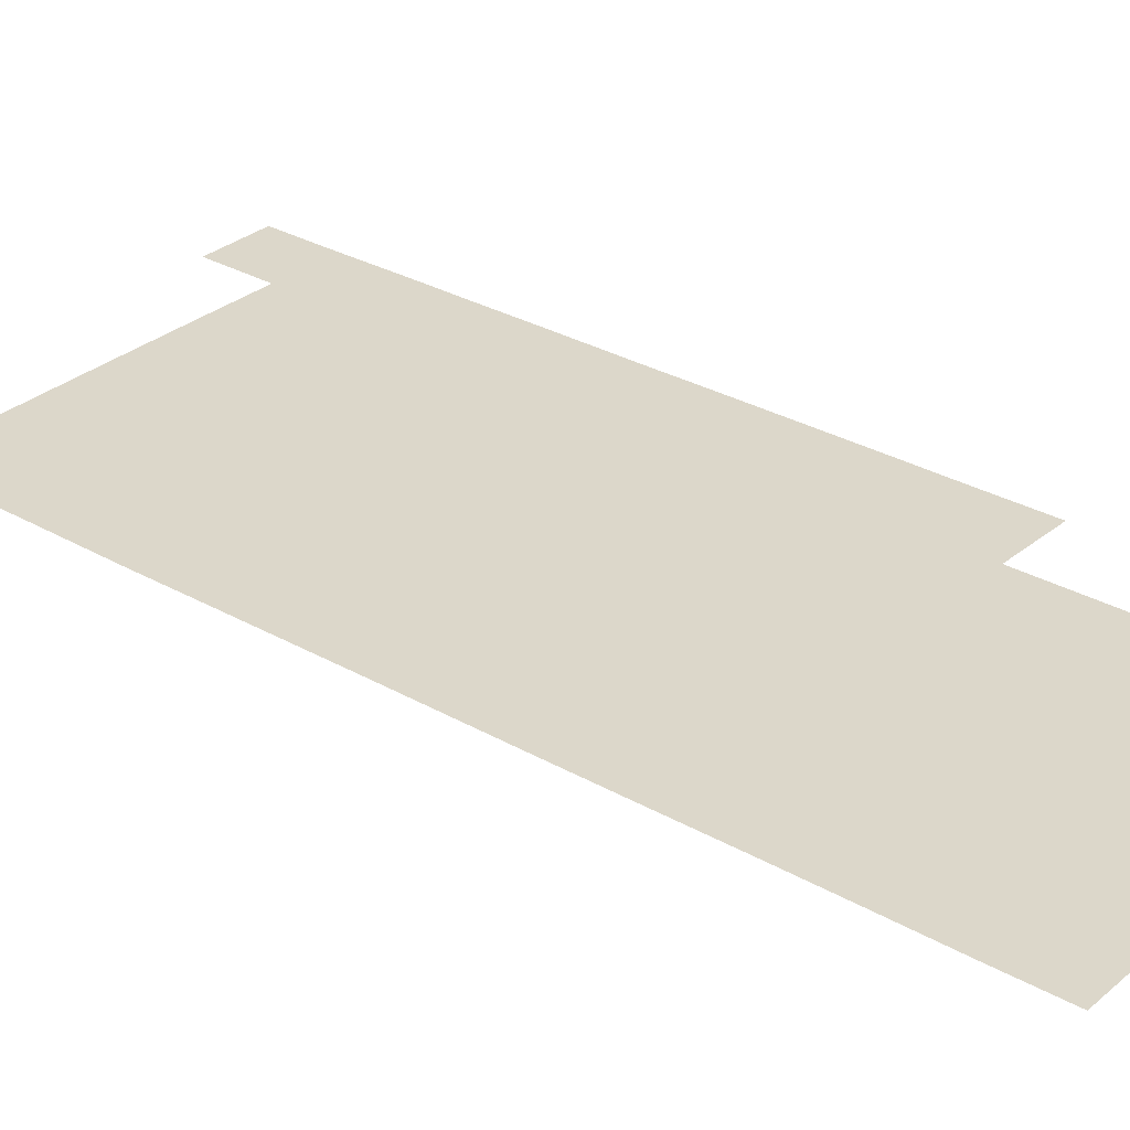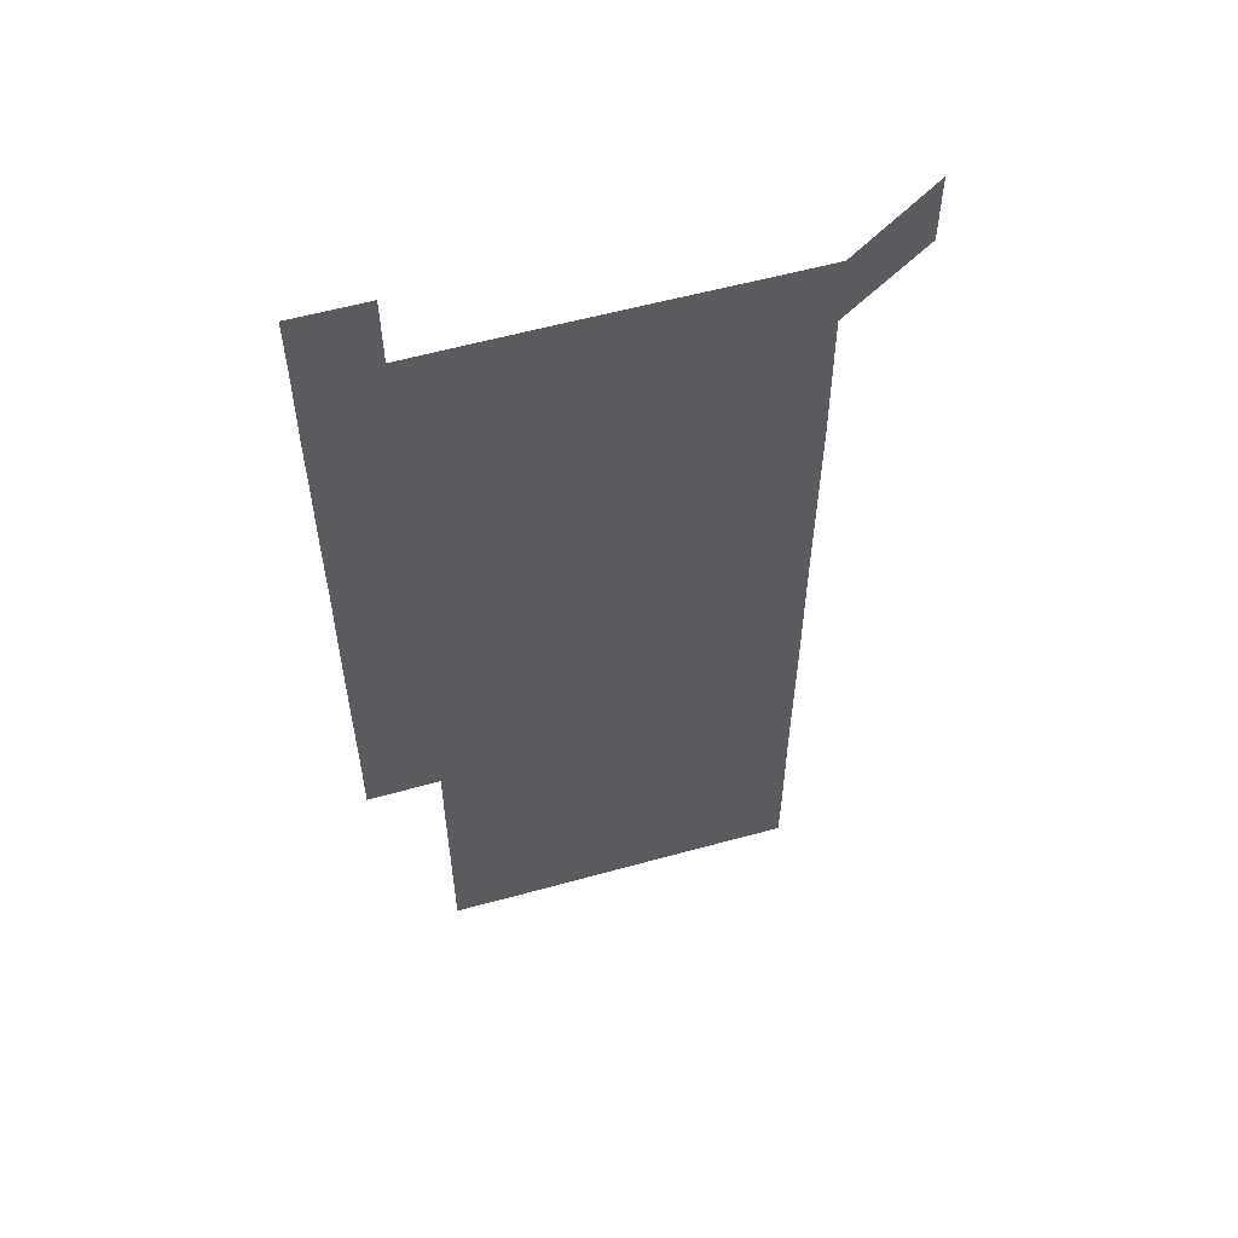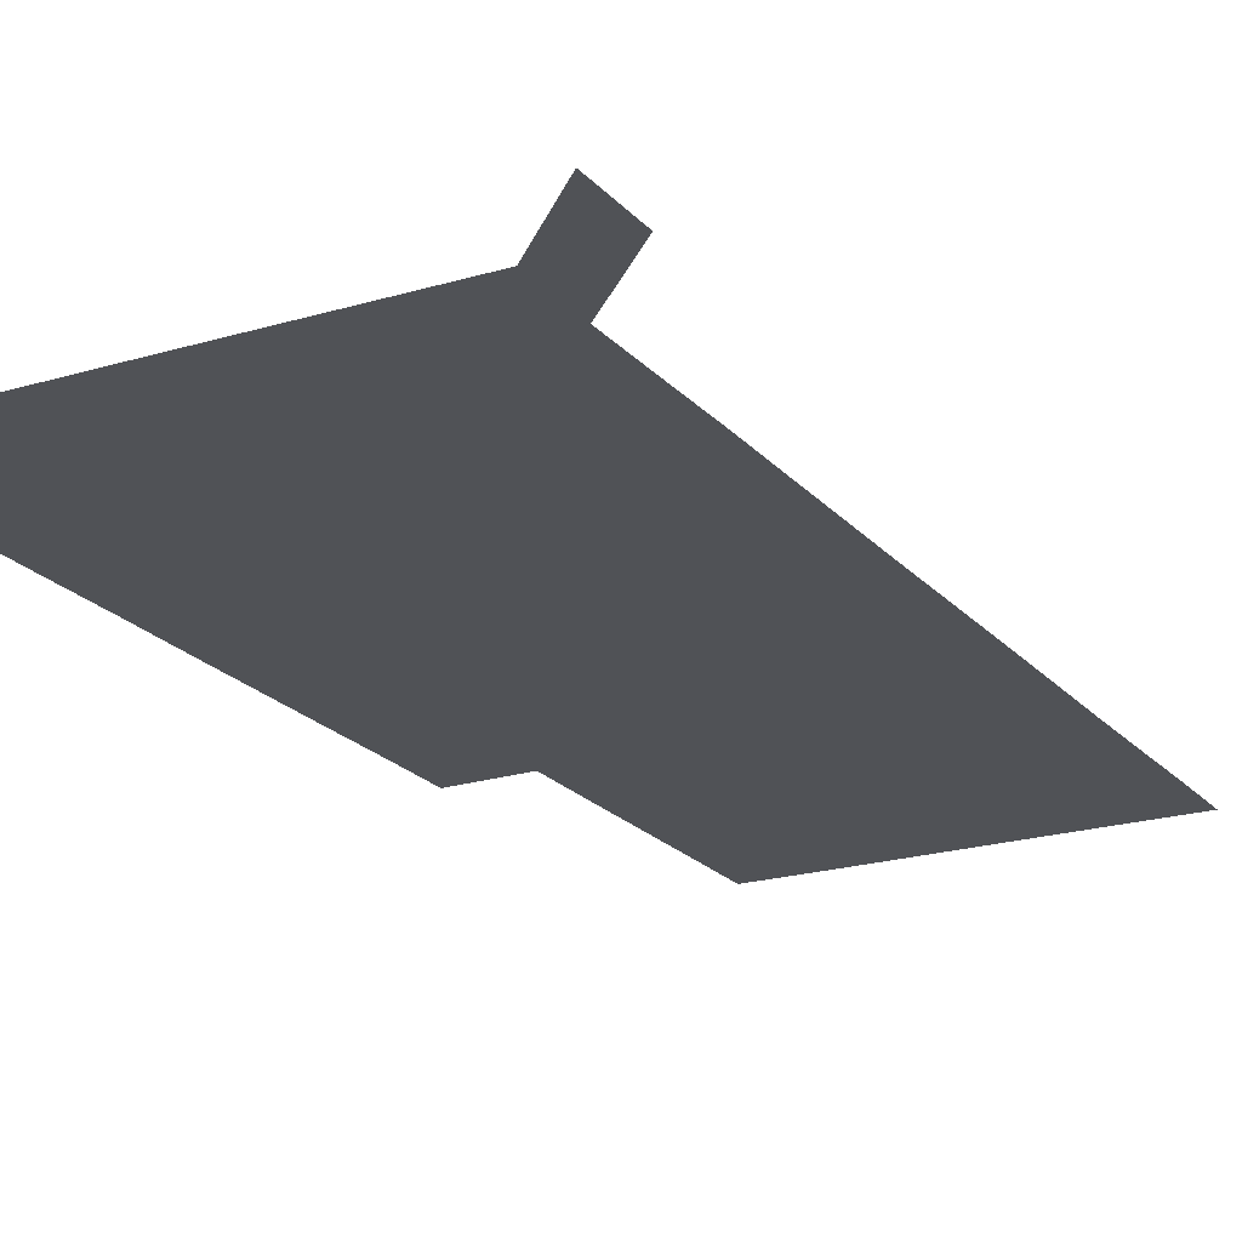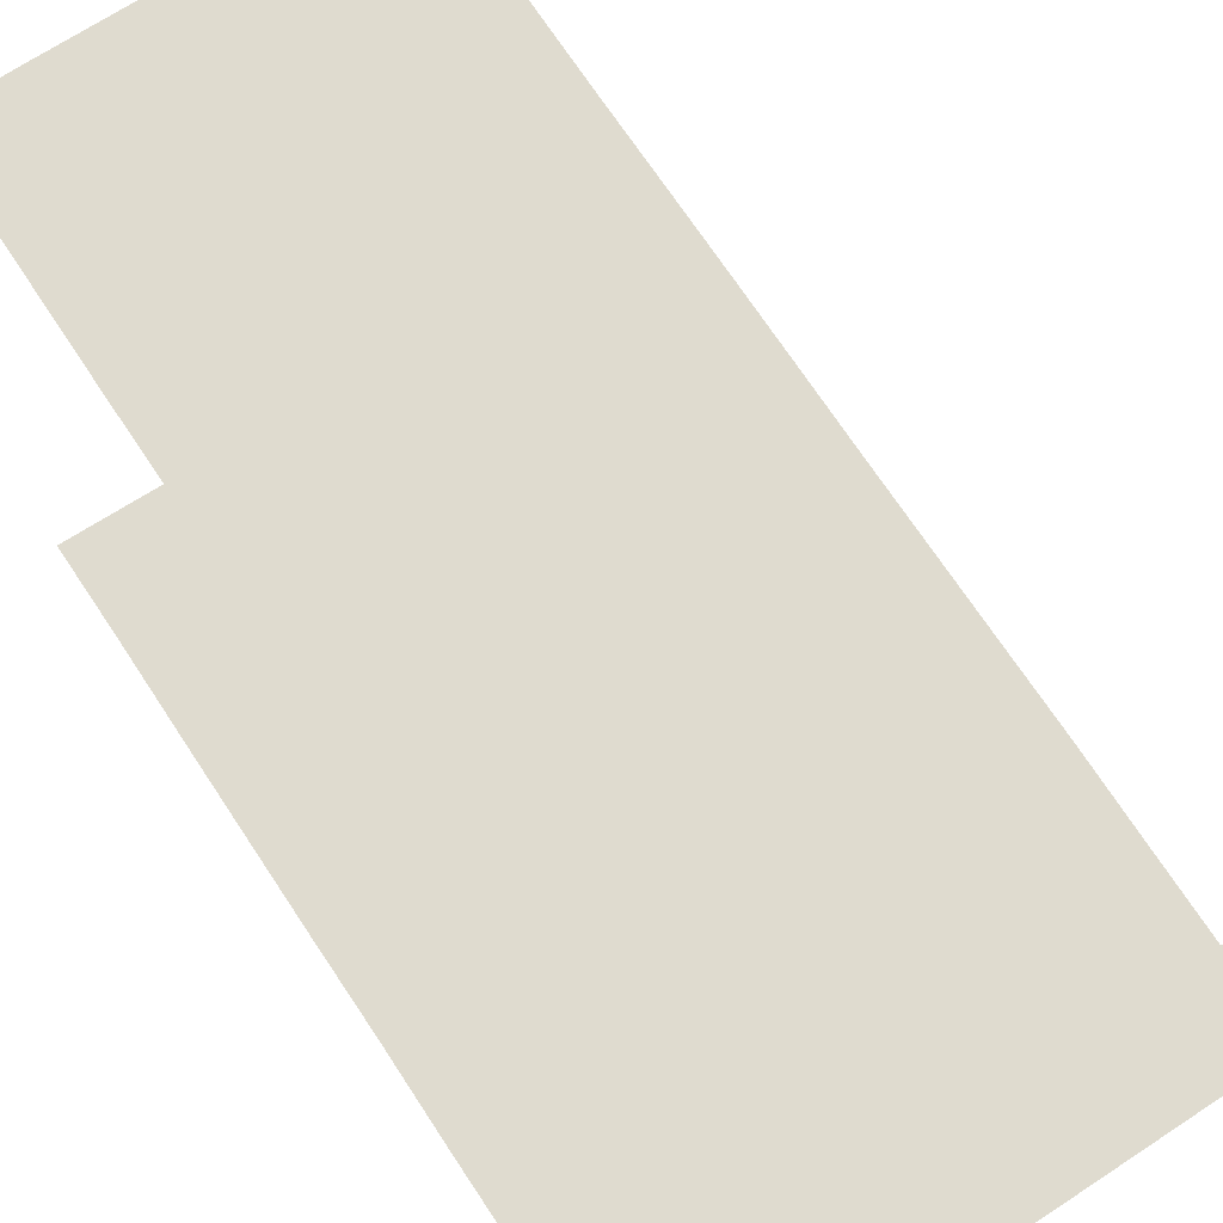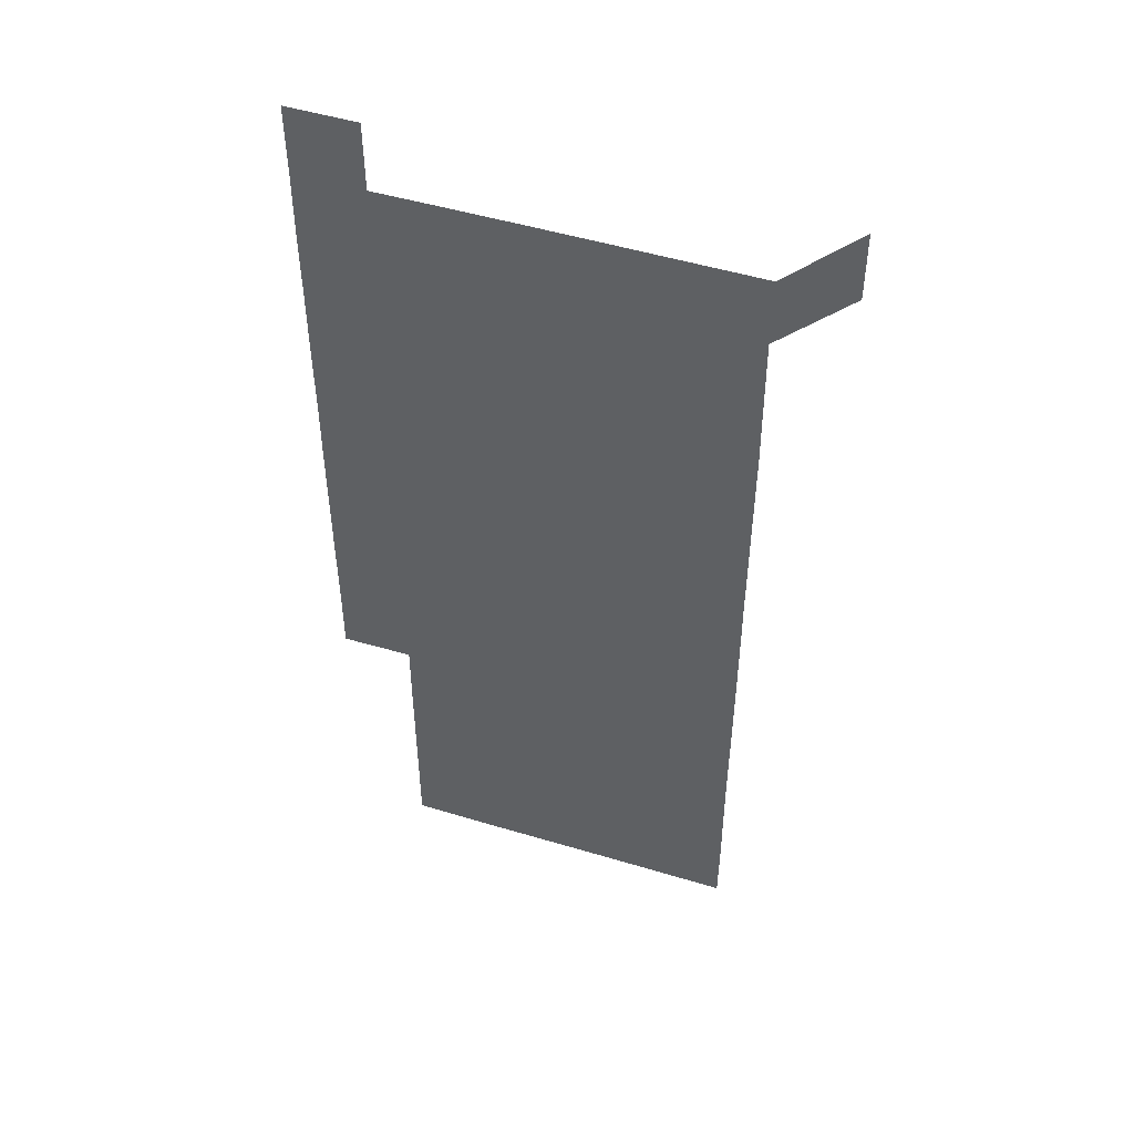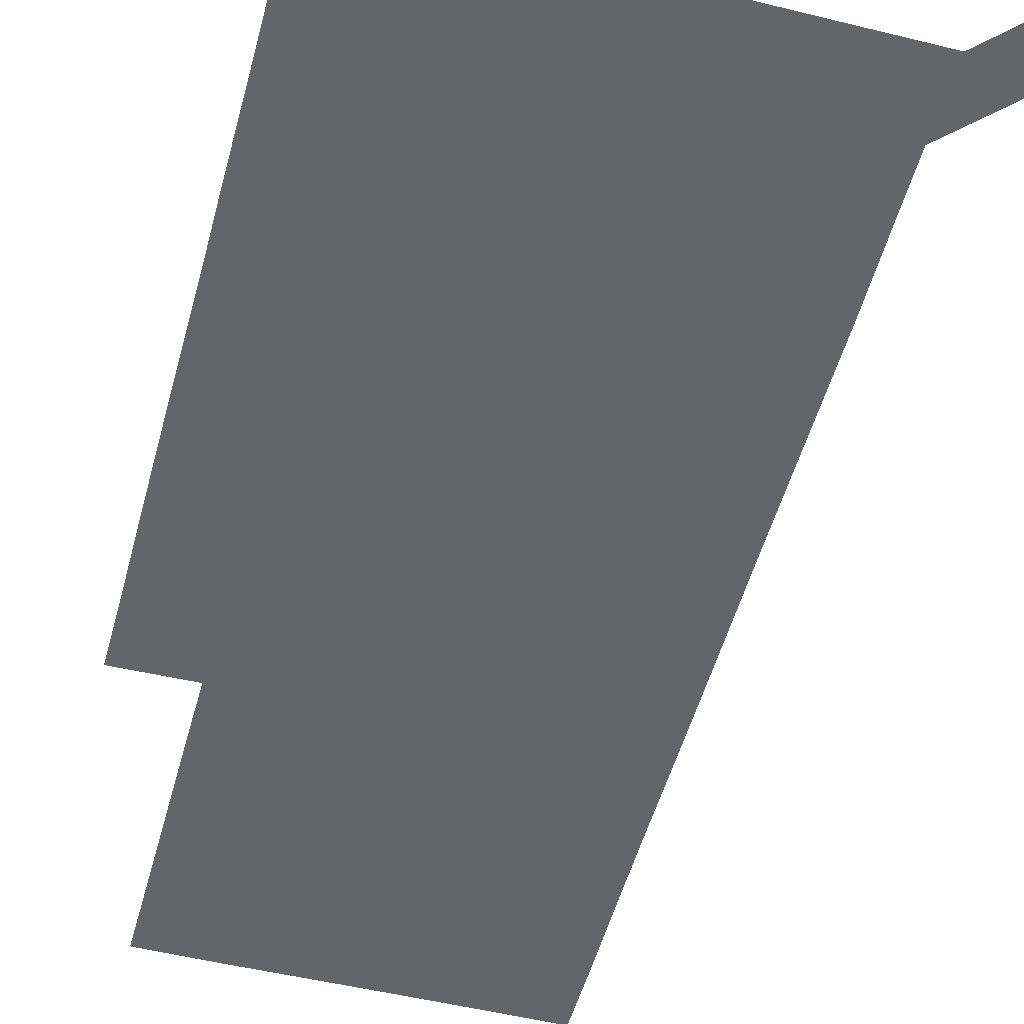
<metadata>
{"format":"obj","ext":"obj","renderer":"f3d","projection":"perspective","resolution":1024,"background":"white","views":[{"elev":30.4,"azim":-50.4,"up":"+Z"},{"elev":57.6,"azim":164.0,"up":"+Y"},{"elev":-20.8,"azim":-151.4,"up":"+Z"},{"elev":70.3,"azim":146.7,"up":"+Z"},{"elev":50.0,"azim":-161.6,"up":"+Y"},{"elev":-51.5,"azim":165.1,"up":"+Z"}]}
</metadata>
<code>
v 450.8 571.3 0
v 451 600.8 0
v 480.8 180.9 0
v 480.7 210.5 0
v 480.9 240.5 0
v 481 270.6 0
v 480.9 300.7 0
v 480.8 330.8 0
v 480.8 360.7 0
v 480.9 390.8 0
v 480.8 420.9 0
v 480.7 451 0
v 480.6 480.9 0
v 480.9 510.9 0
v 481.1 541.1 0
v 481 570.8 0
v 510.6 181 0
v 511.5 211.5 0
v 511.2 241.2 0
v 511.2 271.1 0
v 511.2 301.1 0
v 511.2 331.1 0
v 511.1 361 0
v 511.3 391.1 0
v 511 421 0
v 511.2 451 0
v 511.3 481 0
v 511.1 511 0
v 511.1 540.9 0
v 511 570.9 0
v 540.8 181 0
v 541 211.1 0
v 541.2 241.3 0
v 541.1 271.1 0
v 541.1 301.1 0
v 541.1 331.1 0
v 541.1 361.1 0
v 541 391 0
v 541.2 421.1 0
v 541.1 451 0
v 540.9 481 0
v 541.1 511 0
v 541.1 541 0
v 541 571 0
v 570.9 180.9 0
v 571.1 211.4 0
v 571 241.3 0
v 571 270.8 0
v 571 301.2 0
v 571 331.1 0
v 571 361.1 0
v 571 391.1 0
v 571 421 0
v 571 451 0
v 571.1 481.1 0
v 571 511 0
v 571.1 540.9 0
v 571 571 0
v 601.1 180.7 0
v 600.8 211.4 0
v 600.9 241 0
v 600.9 271.4 0
v 601 301.1 0
v 601 331 0
v 600.9 361.2 0
v 600.9 391.1 0
v 600.9 421.1 0
v 601 451 0
v 600.9 481 0
v 600.9 511 0
v 601 540.9 0
v 601 571 0
v 631 180.9 0
v 630.9 210.8 0
v 630.9 240.8 0
v 630.9 270.8 0
v 630.8 301.4 0
v 630.8 331.1 0
v 630.7 361.2 0
v 630.6 391.1 0
v 630.9 421 0
v 630.8 451 0
v 630.8 481 0
v 631 511 0
v 630.8 541 0
v 631 570.8 0
v 631.1 601 0
v 661.4 301 0
v 661.2 330.7 0
v 661.3 360.8 0
v 661.3 390.8 0
v 661.3 420.8 0
v 661.1 450.9 0
v 661.2 481 0
v 661.1 511 0
v 661.2 541 0
v 660.9 571 0
v 661 601.1 0
f 15 16 1
f 1 16 2
f 3 17 4
f 17 18 4
f 4 18 5
f 18 19 5
f 5 19 6
f 19 20 6
f 6 20 7
f 20 21 7
f 7 21 8
f 21 22 8
f 8 22 9
f 22 23 9
f 9 23 10
f 23 24 10
f 10 24 11
f 24 25 11
f 11 25 12
f 25 26 12
f 12 26 13
f 26 27 13
f 13 27 14
f 27 28 14
f 14 28 15
f 28 29 15
f 15 29 16
f 29 30 16
f 17 31 18
f 31 32 18
f 18 32 19
f 32 33 19
f 19 33 20
f 33 34 20
f 20 34 21
f 34 35 21
f 21 35 22
f 35 36 22
f 22 36 23
f 36 37 23
f 23 37 24
f 37 38 24
f 24 38 25
f 38 39 25
f 25 39 26
f 39 40 26
f 26 40 27
f 40 41 27
f 27 41 28
f 41 42 28
f 28 42 29
f 42 43 29
f 29 43 30
f 43 44 30
f 31 45 32
f 45 46 32
f 32 46 33
f 46 47 33
f 33 47 34
f 47 48 34
f 34 48 35
f 48 49 35
f 35 49 36
f 49 50 36
f 36 50 37
f 50 51 37
f 37 51 38
f 51 52 38
f 38 52 39
f 52 53 39
f 39 53 40
f 53 54 40
f 40 54 41
f 54 55 41
f 41 55 42
f 55 56 42
f 42 56 43
f 56 57 43
f 43 57 44
f 57 58 44
f 45 59 46
f 59 60 46
f 46 60 47
f 60 61 47
f 47 61 48
f 61 62 48
f 48 62 49
f 62 63 49
f 49 63 50
f 63 64 50
f 50 64 51
f 64 65 51
f 51 65 52
f 65 66 52
f 52 66 53
f 66 67 53
f 53 67 54
f 67 68 54
f 54 68 55
f 68 69 55
f 55 69 56
f 69 70 56
f 56 70 57
f 70 71 57
f 57 71 58
f 71 72 58
f 59 73 60
f 73 74 60
f 60 74 61
f 74 75 61
f 61 75 62
f 75 76 62
f 62 76 63
f 76 77 63
f 63 77 64
f 77 78 64
f 64 78 65
f 78 79 65
f 65 79 66
f 79 80 66
f 66 80 67
f 80 81 67
f 67 81 68
f 81 82 68
f 68 82 69
f 82 83 69
f 69 83 70
f 83 84 70
f 70 84 71
f 84 85 71
f 71 85 72
f 85 86 72
f 77 88 78
f 88 89 78
f 78 89 79
f 89 90 79
f 79 90 80
f 90 91 80
f 80 91 81
f 91 92 81
f 81 92 82
f 92 93 82
f 82 93 83
f 93 94 83
f 83 94 84
f 94 95 84
f 84 95 85
f 95 96 85
f 85 96 86
f 96 97 86
f 86 97 87
f 97 98 87

</code>
